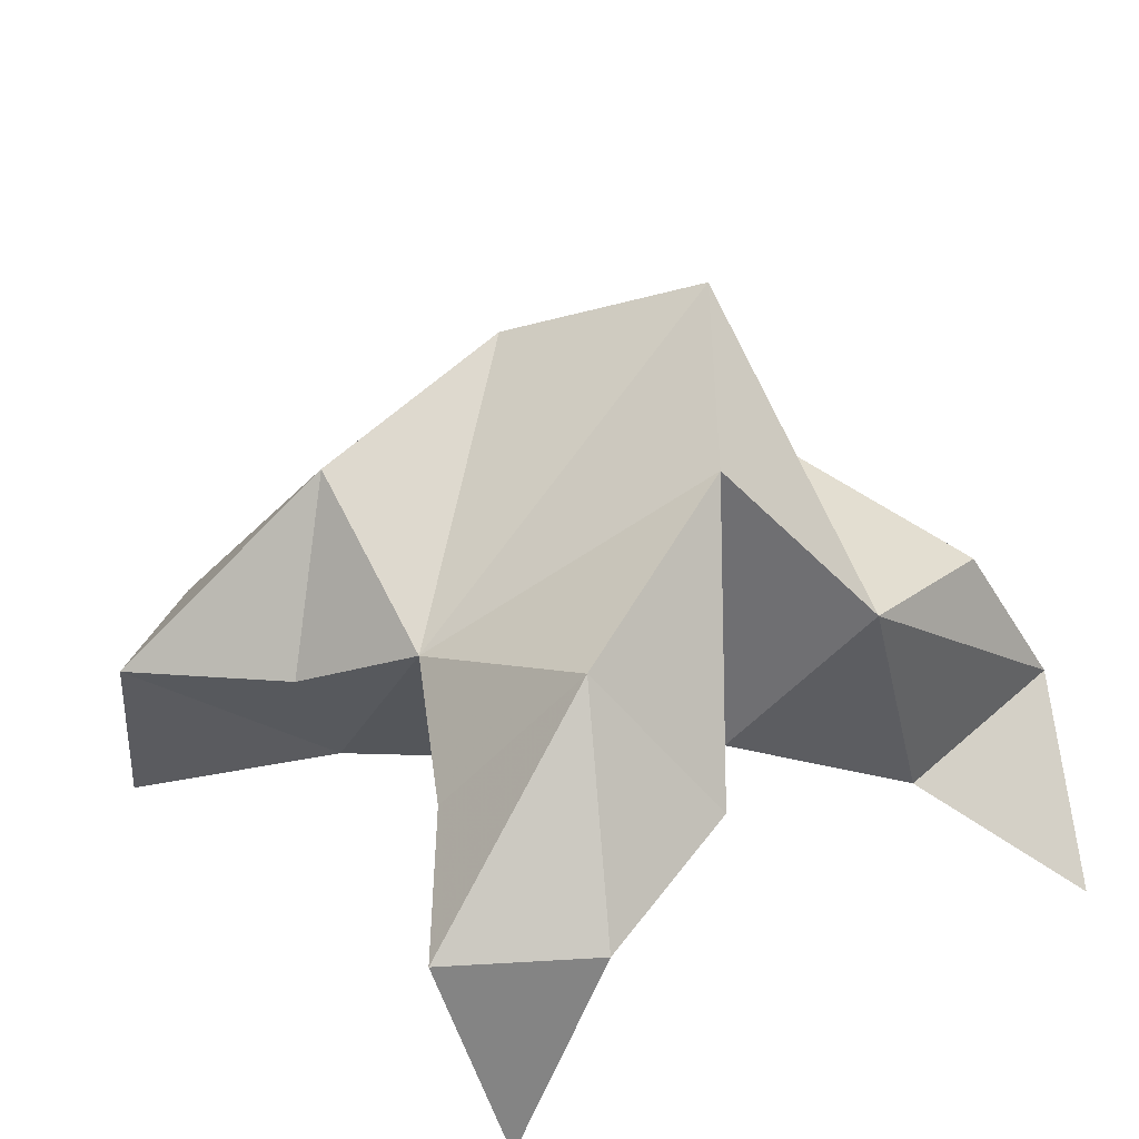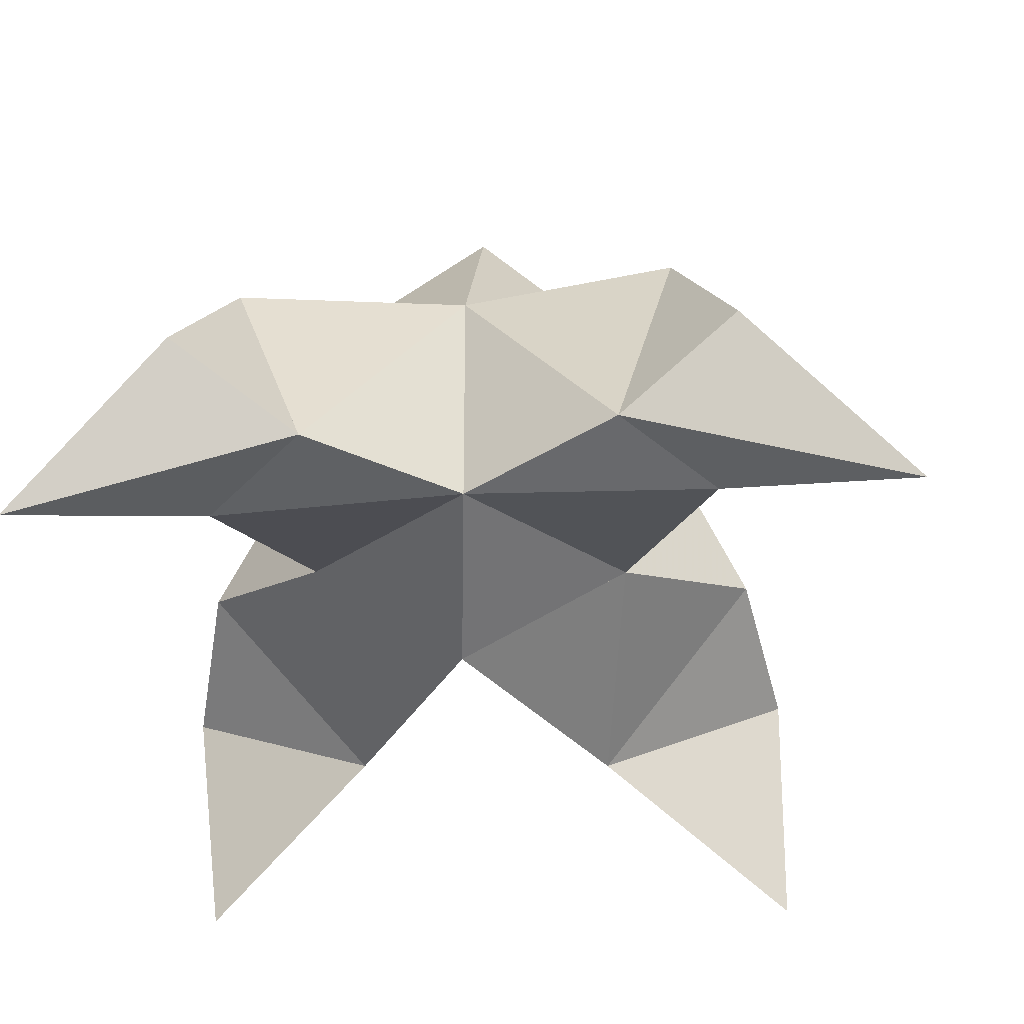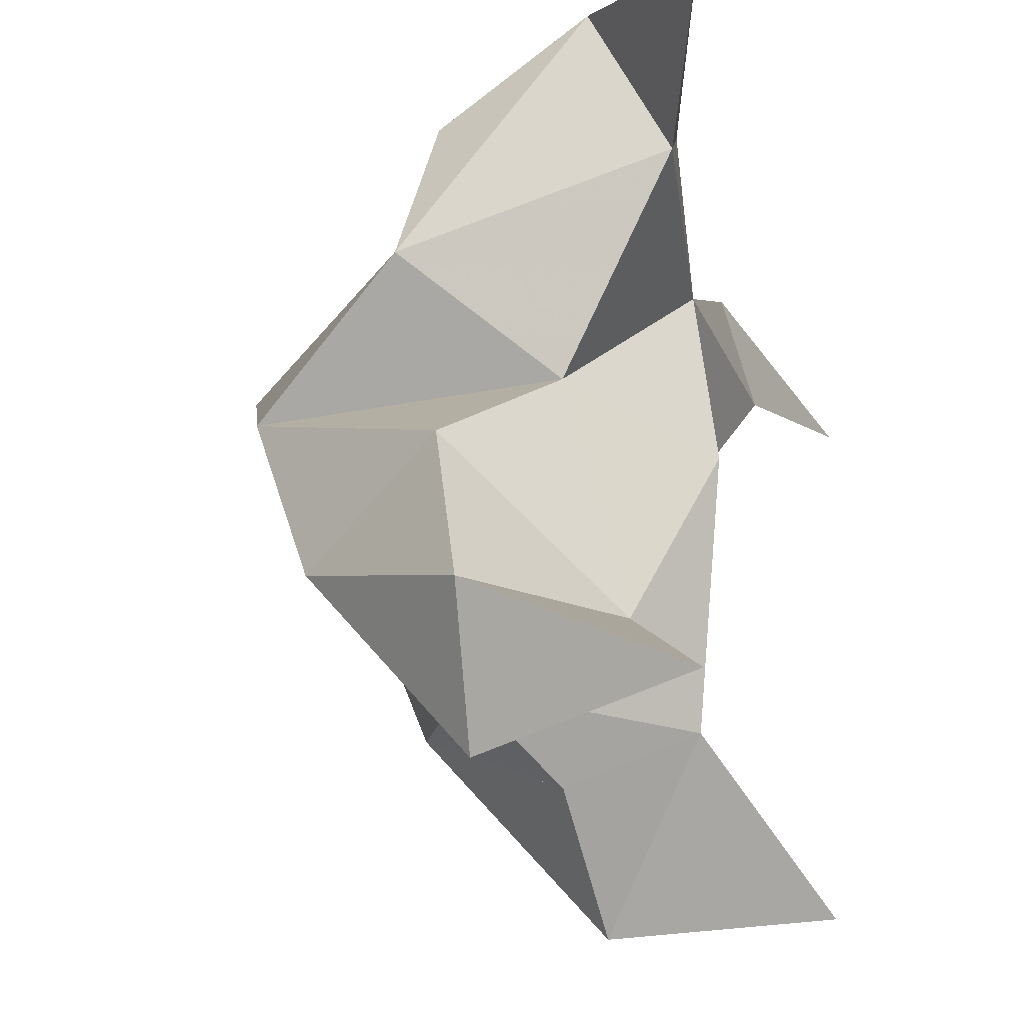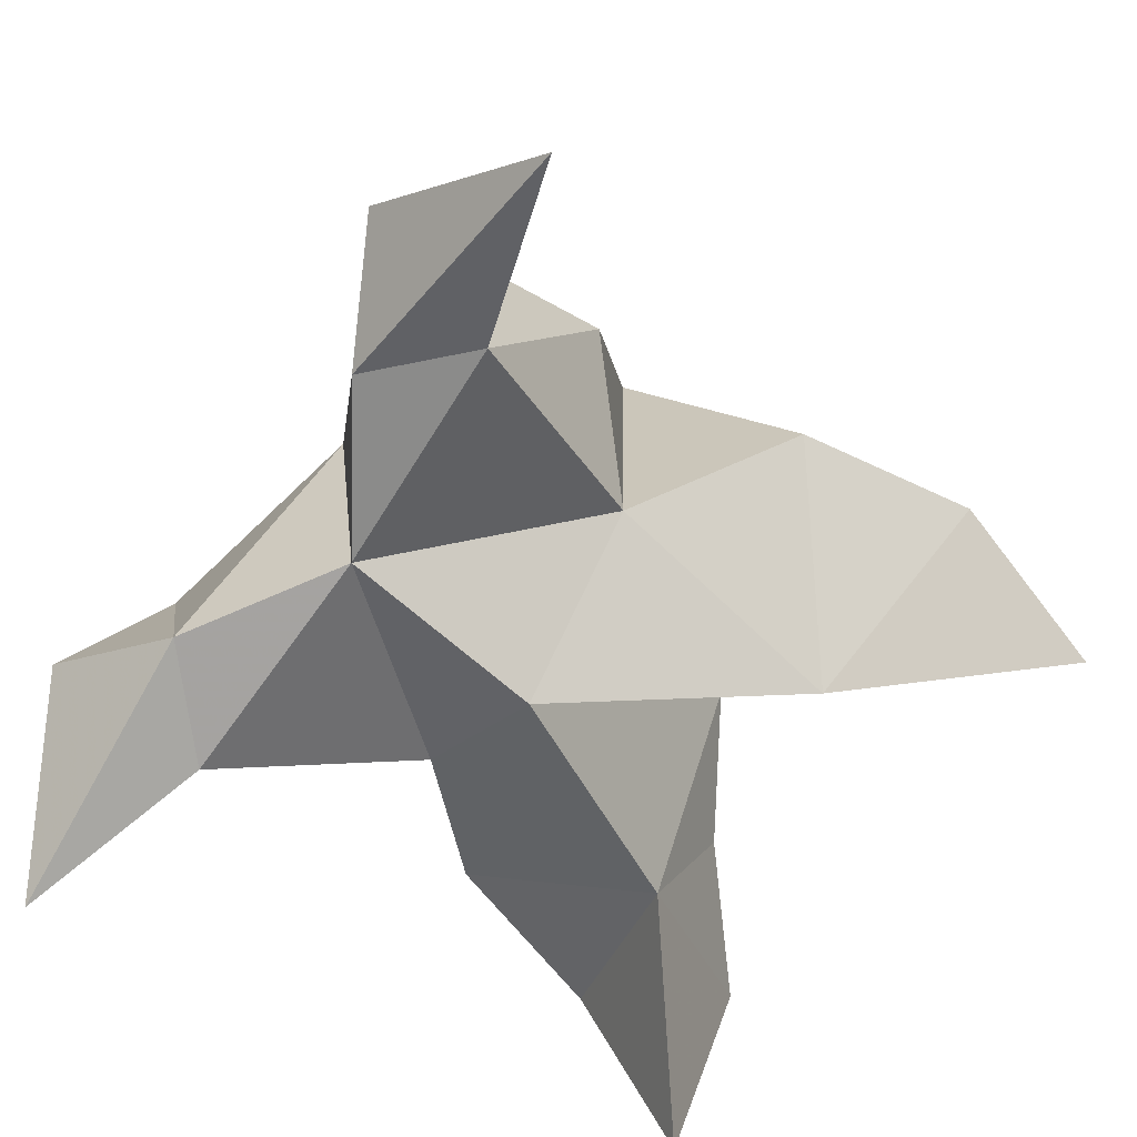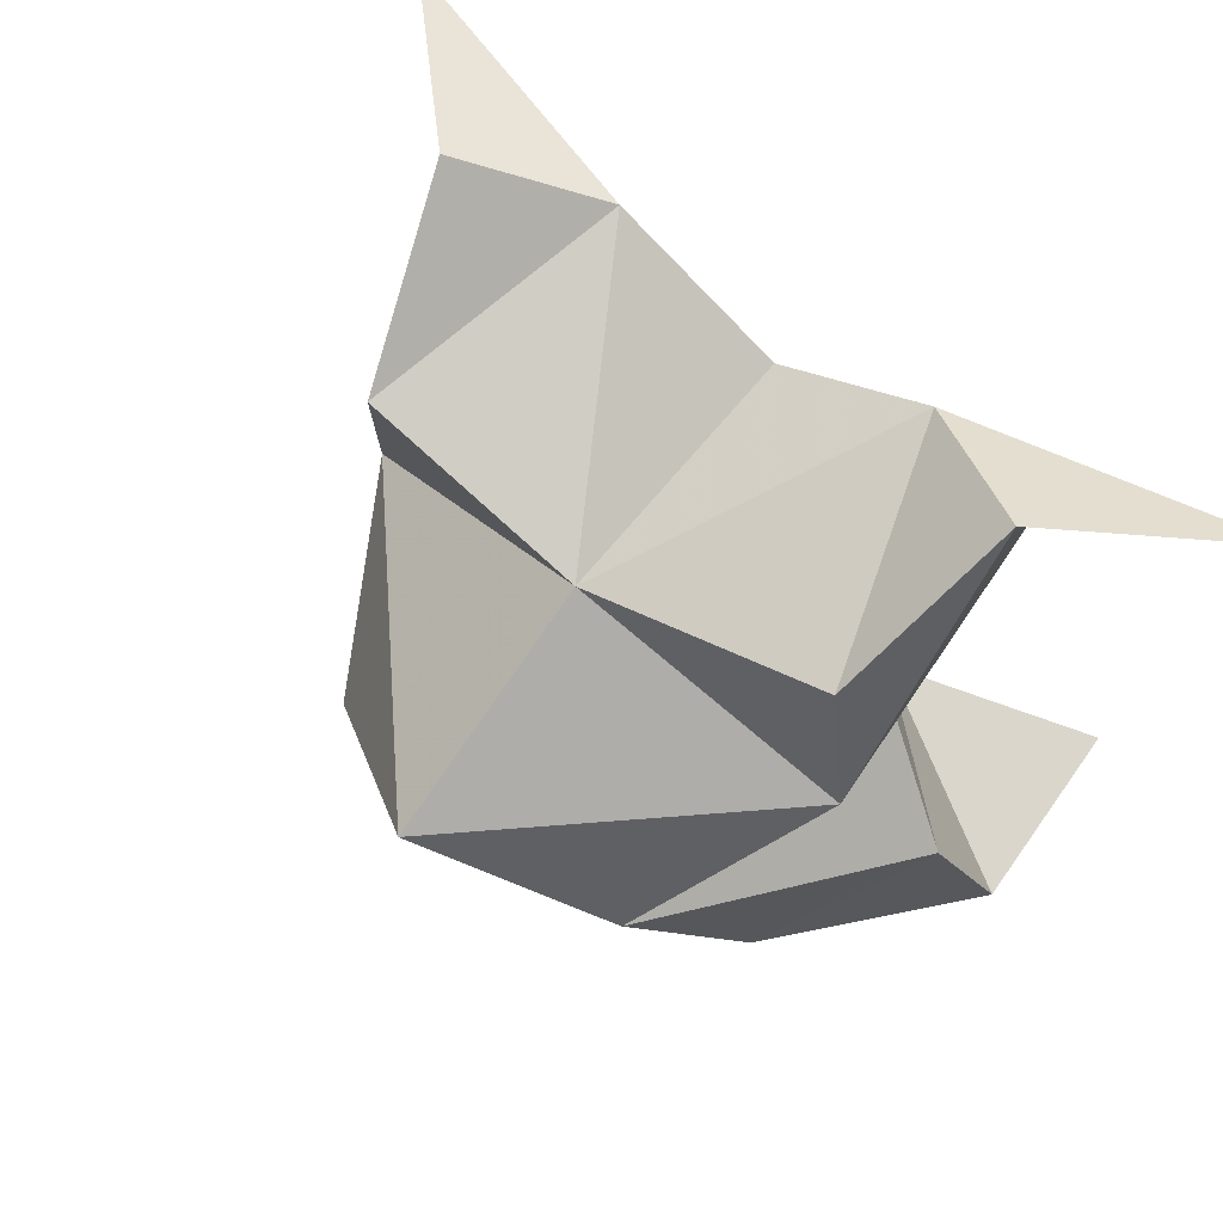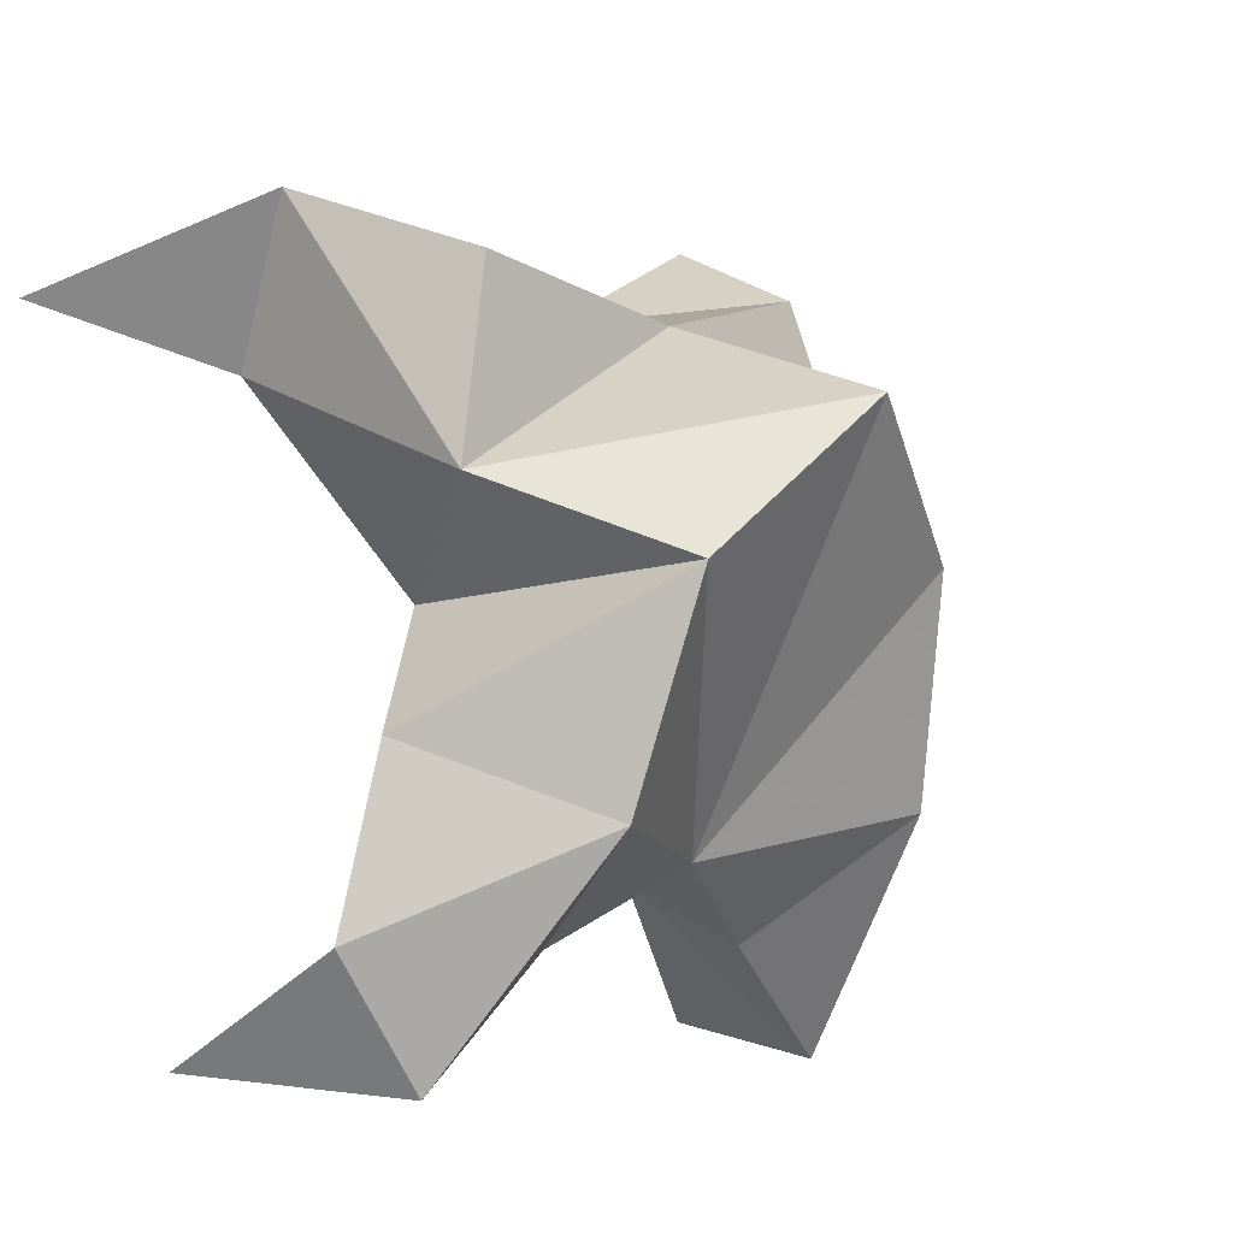
<metadata>
{"format":"obj","ext":"obj","renderer":"f3d","projection":"perspective","resolution":1024,"background":"white","views":[{"elev":38.9,"azim":-124.0,"up":"+Y"},{"elev":-46.7,"azim":9.6,"up":"+Y"},{"elev":-23.0,"azim":-75.6,"up":"+Z"},{"elev":-66.5,"azim":61.9,"up":"+Y"},{"elev":74.8,"azim":-141.8,"up":"+Z"},{"elev":-10.0,"azim":131.0,"up":"+Z"}]}
</metadata>
<code>
v 0.4441 0.1359 0.4989
v 0.4554 0.1615 0.5311
v 0.428 0.1372 0.5007
v 0.4268 0.1623 0.5355
v 0.4429 0.1563 0.5507
v 0.4339 0.1526 0.4743
v 0.4358 0.1096 0.5116
v 0.4428 0.1944 0.5346
v 0.4422 0.1141 0.5452
v 0.5151 0.1 0.5497
v 0.4813 0.1521 0.5235
v 0.4847 0.1 0.4448
v 0.4832 0.11 0.5432
v 0.4655 0.1817 0.51
v 0.4655 0.1683 0.4761
v 0.4518 0.1404 0.4616
v 0.4728 0.1376 0.4407
v 0.4874 0.1357 0.4604
v 0.4844 0.141 0.4886
v 0.4554 0.1175 0.4705
v 0.4644 0.1269 0.5105
v 0.479 0.1543 0.5544
v 0.4897 0.125 0.5667
v 0.4692 0.1134 0.5584
v 0.3729 0.1 0.5656
v 0.3993 0.1552 0.5371
v 0.3783 0.1035 0.4547
v 0.4018 0.1099 0.5511
v 0.414 0.1831 0.5161
v 0.4006 0.1689 0.483
v 0.4121 0.1435 0.464
v 0.3889 0.1392 0.4479
v 0.3767 0.1383 0.4709
v 0.3863 0.1441 0.4984
v 0.4106 0.1201 0.475
v 0.4101 0.1302 0.5165
v 0.4065 0.1501 0.5634
v 0.4007 0.1232 0.5777
v 0.4193 0.1122 0.5638
f 1 2 4
f 1 2 7
f 1 2 8
f 1 2 14
f 1 2 21
f 1 2 29
f 1 3 4
f 1 3 6
f 1 3 7
f 1 3 29
f 1 4 7
f 1 4 8
f 1 4 29
f 1 6 7
f 1 6 8
f 1 6 14
f 1 6 15
f 1 6 20
f 1 6 29
f 1 7 20
f 1 7 21
f 1 8 14
f 1 8 29
f 1 14 15
f 1 14 19
f 1 14 21
f 1 15 19
f 1 15 20
f 1 19 20
f 1 19 21
f 1 20 21
f 2 4 5
f 2 4 7
f 2 4 8
f 2 4 9
f 2 4 29
f 2 5 8
f 2 5 9
f 2 5 11
f 2 7 9
f 2 7 21
f 2 8 11
f 2 8 14
f 2 8 29
f 2 9 11
f 2 9 21
f 2 11 14
f 2 11 21
f 2 14 21
f 3 4 7
f 3 4 29
f 3 4 36
f 3 6 7
f 3 6 29
f 3 6 30
f 3 6 35
f 3 7 35
f 3 7 36
f 3 29 30
f 3 29 34
f 3 29 36
f 3 30 34
f 3 30 35
f 3 34 35
f 3 34 36
f 3 35 36
f 4 5 8
f 4 5 9
f 4 5 26
f 4 7 9
f 4 7 36
f 4 8 26
f 4 8 29
f 4 9 26
f 4 9 36
f 4 26 29
f 4 26 36
f 4 29 36
f 5 8 11
f 5 8 26
f 5 9 11
f 5 9 22
f 5 9 24
f 5 9 26
f 5 9 37
f 5 9 39
f 5 11 22
f 5 22 24
f 5 26 37
f 5 37 39
f 6 7 20
f 6 7 35
f 6 8 14
f 6 8 29
f 6 14 15
f 6 15 16
f 6 15 20
f 6 16 20
f 6 29 30
f 6 30 31
f 6 30 35
f 6 31 35
f 7 9 21
f 7 9 36
f 7 20 21
f 7 35 36
f 8 11 14
f 8 26 29
f 9 11 13
f 9 11 21
f 9 11 22
f 9 13 21
f 9 13 22
f 9 13 24
f 9 22 24
f 9 26 28
f 9 26 36
f 9 26 37
f 9 28 36
f 9 28 37
f 9 28 39
f 9 37 39
f 10 13 23
f 10 13 24
f 10 23 24
f 11 13 21
f 11 13 22
f 11 13 23
f 11 14 21
f 11 22 23
f 12 17 18
f 12 17 20
f 12 18 20
f 13 22 23
f 13 22 24
f 13 23 24
f 14 15 19
f 14 19 21
f 15 16 17
f 15 16 18
f 15 16 19
f 15 16 20
f 15 17 18
f 15 17 20
f 15 18 19
f 15 18 20
f 15 19 20
f 16 17 18
f 16 17 20
f 16 18 19
f 16 18 20
f 16 19 20
f 17 18 20
f 18 19 20
f 19 20 21
f 22 23 24
f 25 28 38
f 25 28 39
f 25 38 39
f 26 28 36
f 26 28 37
f 26 28 38
f 26 29 36
f 26 37 38
f 27 32 33
f 27 32 35
f 27 33 35
f 28 37 38
f 28 37 39
f 28 38 39
f 29 30 34
f 29 34 36
f 30 31 32
f 30 31 33
f 30 31 34
f 30 31 35
f 30 32 33
f 30 32 35
f 30 33 34
f 30 33 35
f 30 34 35
f 31 32 33
f 31 32 35
f 31 33 34
f 31 33 35
f 31 34 35
f 32 33 35
f 33 34 35
f 34 35 36
f 37 38 39

</code>
